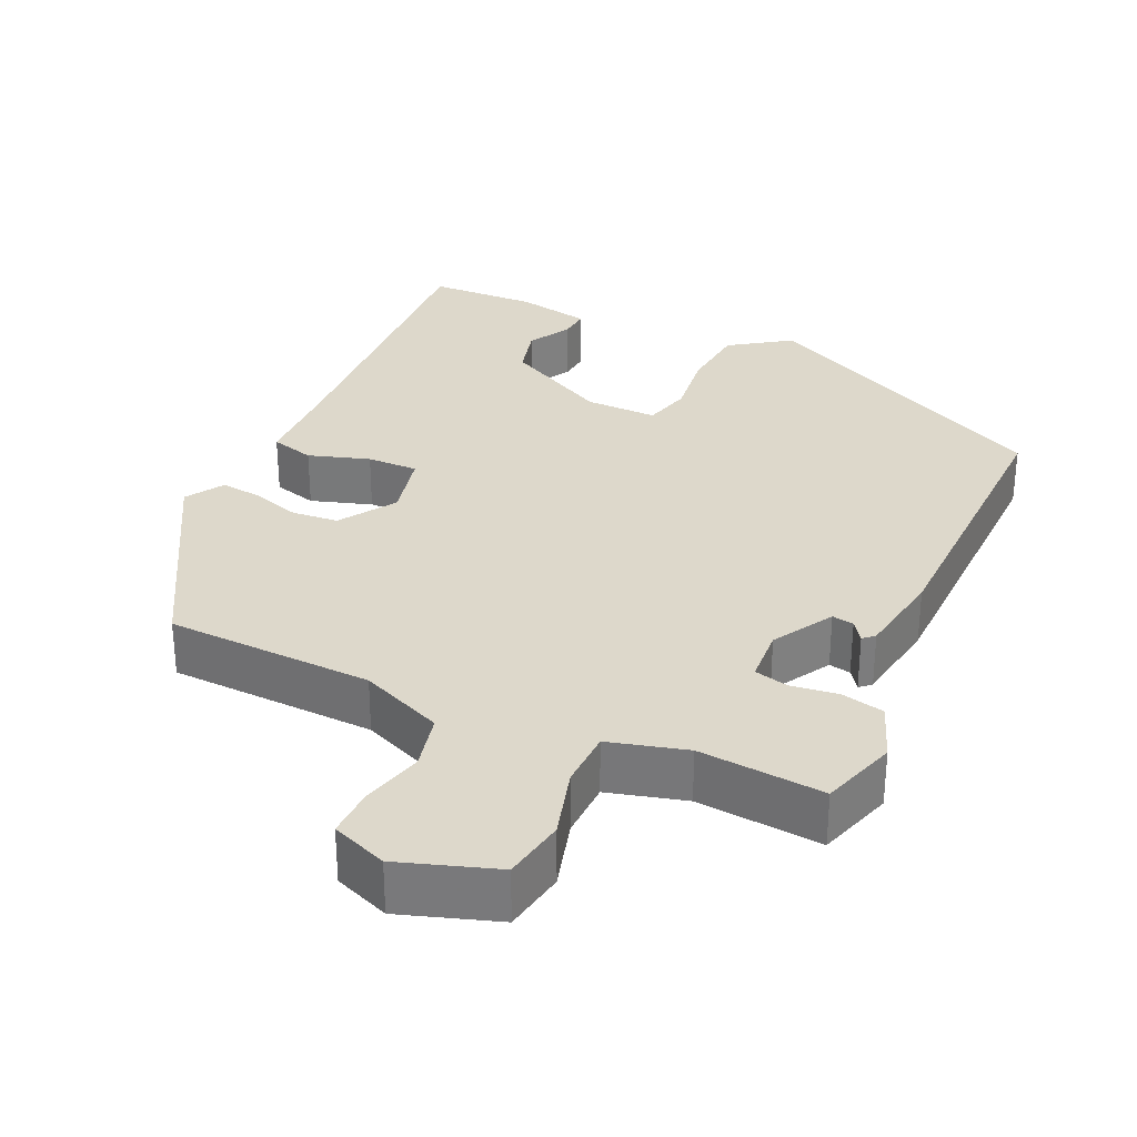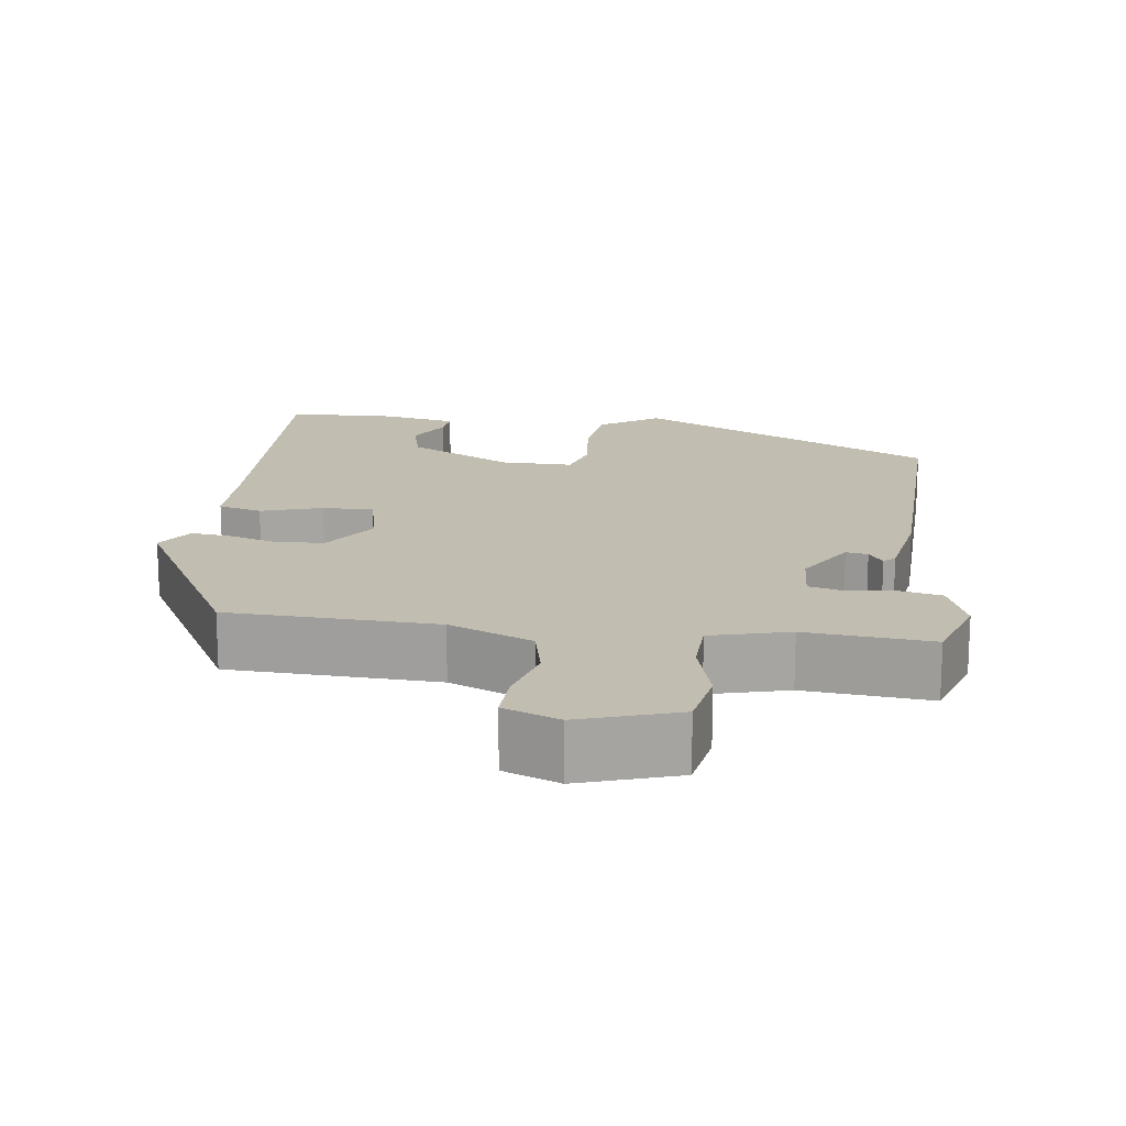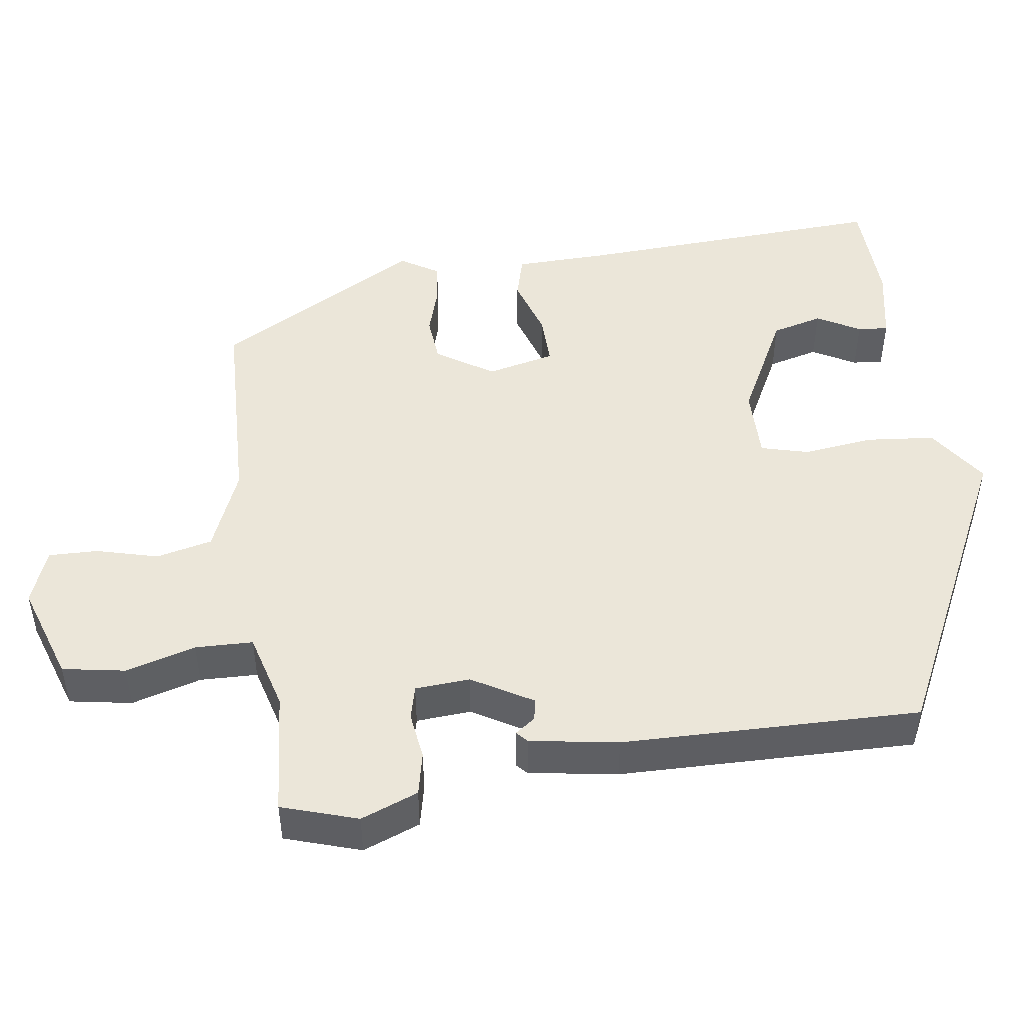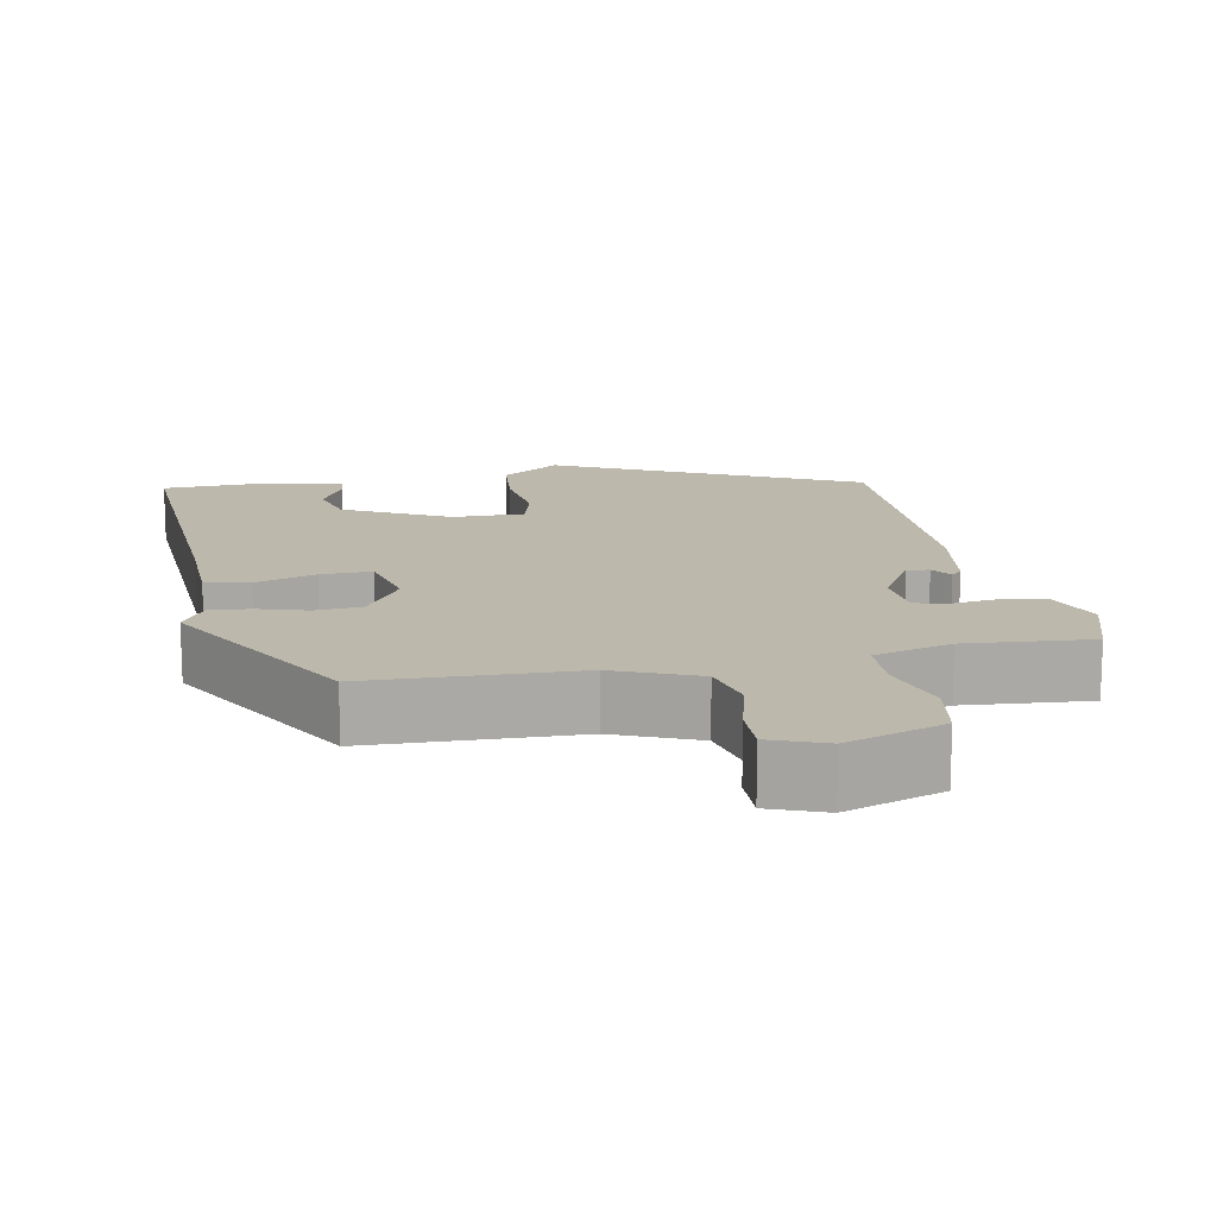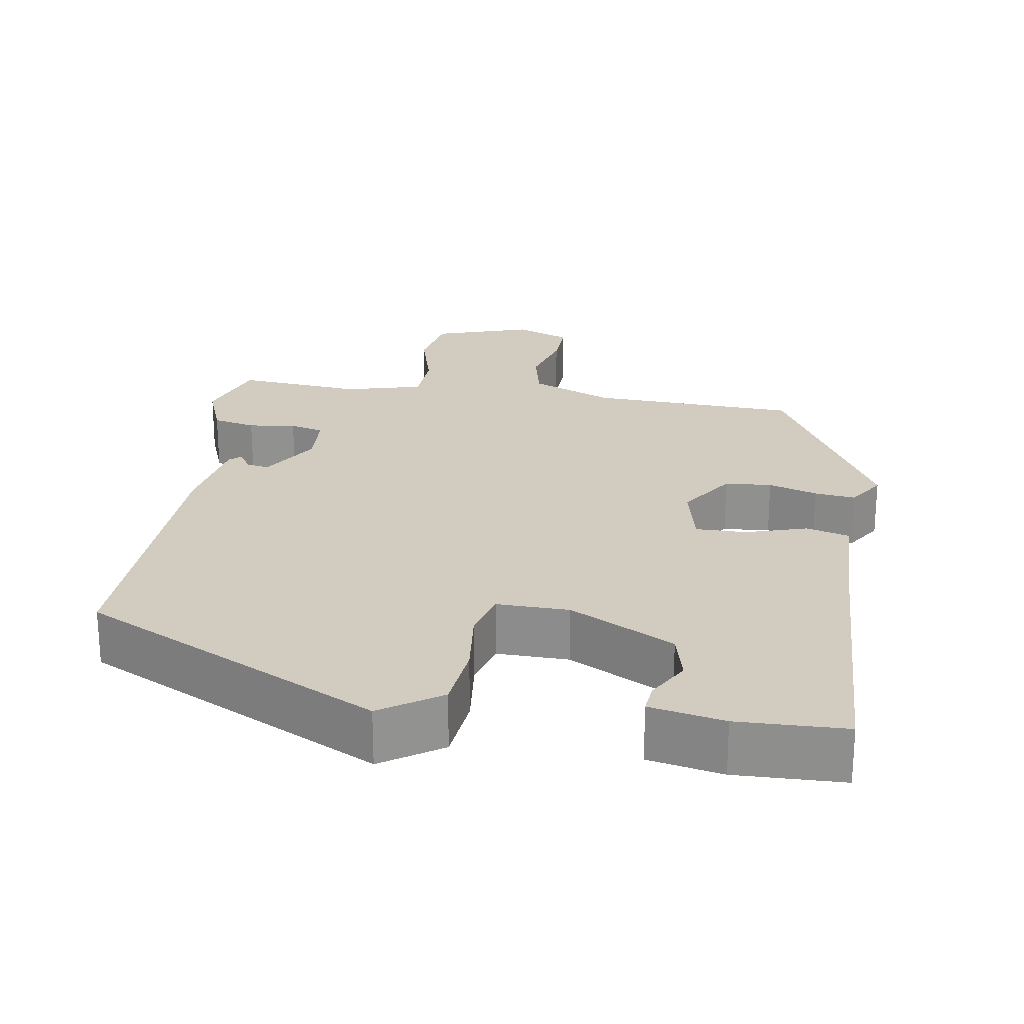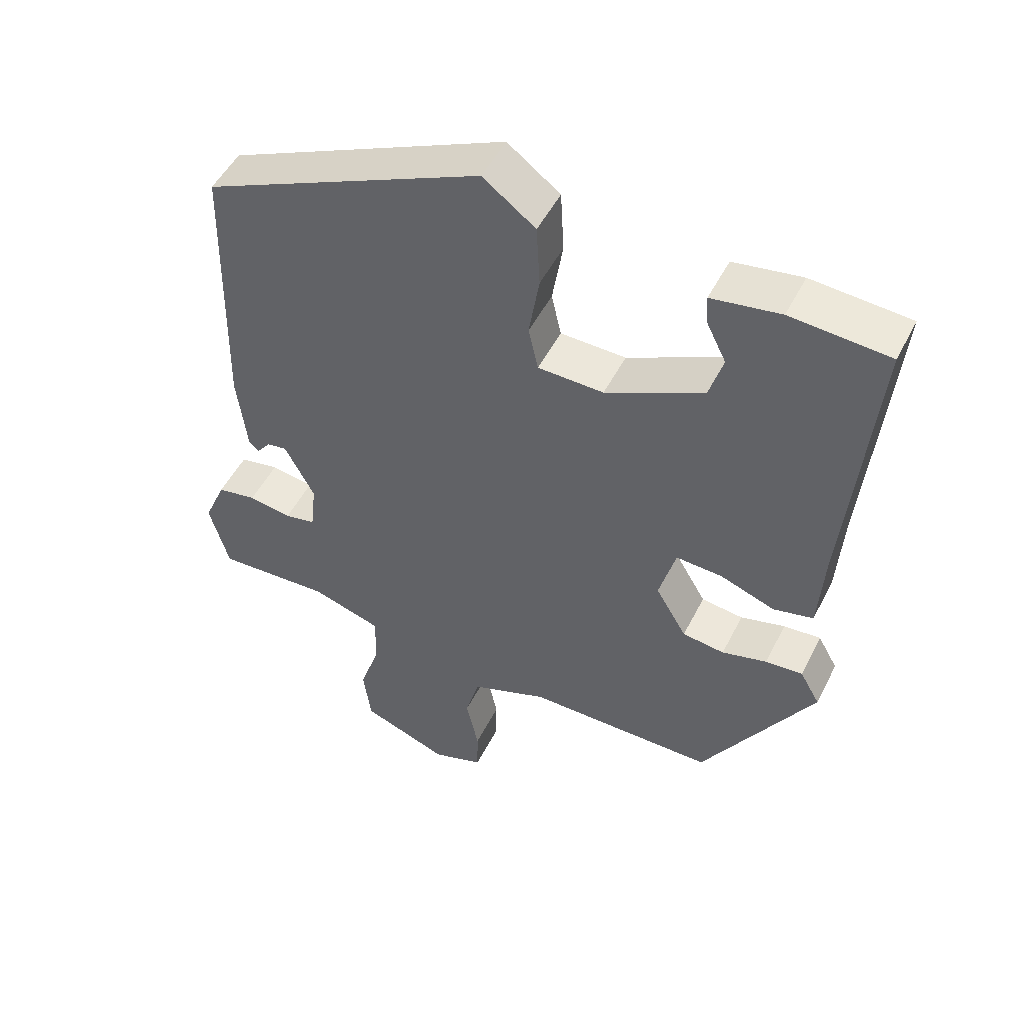
<metadata>
{"format":"obj","ext":"obj","renderer":"f3d","projection":"perspective","resolution":1024,"background":"white","views":[{"elev":31.3,"azim":-153.0,"up":"+Y"},{"elev":16.7,"azim":-169.8,"up":"+Y"},{"elev":48.2,"azim":-95.7,"up":"+Y"},{"elev":14.8,"azim":171.3,"up":"+Y"},{"elev":23.8,"azim":11.8,"up":"+Y"},{"elev":50.2,"azim":26.2,"up":"+Z"}]}
</metadata>
<code>
v -0.513 0.07 -0.461
v -0.541 0.07 -0.36
v -0.509 0.07 -0.286
v -0.452 0.07 -0.276
v -0.39 0.07 -0.287
v -0.345 0.07 -0.278
v -0.337 0.07 -0.206
v -0.38 0.07 -0.125
v -0.409 0.07 -0.129
v -0.429 0.07 -0.155
v -0.443 0.07 -0.141
v -0.457 0.07 -0.024
v -0.448 0.07 0.368
v -0.045 0.07 0.546
v 0.031 0.07 0.489
v 0.036 0.07 0.399
v 0.021 0.07 0.307
v 0.035 0.07 0.244
v 0.13 0.07 0.241
v 0.271 0.07 0.307
v 0.291 0.07 0.373
v 0.262 0.07 0.431
v 0.26 0.07 0.471
v 0.359 0.07 0.486
v 0.501 0.07 0.475
v 0.463 0.07 0.065
v 0.455 0.07 -0.056
v 0.397 0.07 -0.069
v 0.318 0.07 -0.04
v 0.251 0.07 -0.036
v 0.227 0.07 -0.124
v 0.272 0.07 -0.2
v 0.333 0.07 -0.208
v 0.398 0.07 -0.191
v 0.452 0.07 -0.187
v 0.481 0.07 -0.238
v 0.32 0.07 -0.5
v 0.047 0.07 -0.498
v -0.064 0.07 -0.539
v -0.084 0.07 -0.612
v -0.066 0.07 -0.694
v -0.067 0.07 -0.759
v -0.141 0.07 -0.784
v -0.267 0.07 -0.736
v -0.278 0.07 -0.653
v -0.248 0.07 -0.562
v -0.247 0.07 -0.486
v -0.348 0.07 -0.454
v -0.513 0 -0.461
v -0.541 0 -0.36
v -0.509 0 -0.286
v -0.452 0 -0.276
v -0.39 0 -0.287
v -0.345 0 -0.278
v -0.337 0 -0.206
v -0.38 0 -0.125
v -0.409 0 -0.129
v -0.429 0 -0.155
v -0.443 0 -0.141
v -0.457 0 -0.024
v -0.448 0 0.368
v -0.045 0 0.546
v 0.031 0 0.489
v 0.036 0 0.399
v 0.021 0 0.307
v 0.035 0 0.244
v 0.13 0 0.241
v 0.271 0 0.307
v 0.291 0 0.373
v 0.262 0 0.431
v 0.26 0 0.471
v 0.359 0 0.486
v 0.501 0 0.475
v 0.463 0 0.065
v 0.455 0 -0.056
v 0.397 0 -0.069
v 0.318 0 -0.04
v 0.251 0 -0.036
v 0.227 0 -0.124
v 0.272 0 -0.2
v 0.333 0 -0.208
v 0.398 0 -0.191
v 0.452 0 -0.187
v 0.481 0 -0.238
v 0.32 0 -0.5
v 0.047 0 -0.498
v -0.064 0 -0.539
v -0.084 0 -0.612
v -0.066 0 -0.694
v -0.067 0 -0.759
v -0.141 0 -0.784
v -0.267 0 -0.736
v -0.278 0 -0.653
v -0.248 0 -0.562
v -0.247 0 -0.486
v -0.348 0 -0.454
f 44 45 46
f 43 44 46
f 42 43 46
f 41 42 46
f 40 41 46
f 39 40 46 47
f 38 39 47 48
f 37 38 48
f 36 37 48
f 35 36 48
f 34 35 48
f 33 34 48
f 26 27 28 29
f 26 29 30
f 24 25 26
f 23 24 26
f 22 23 26
f 21 22 26
f 20 21 26 30
f 19 20 30 31
f 15 16 17
f 14 15 17
f 13 14 17
f 12 13 17
f 11 12 17
f 11 17 18
f 9 10 11
f 9 11 18 19
f 3 4 5
f 2 3 5
f 1 2 5
f 48 1 5
f 48 5 6
f 33 48 6
f 32 33 6
f 8 9 19
f 7 8 19 31
f 6 7 31 32
f 94 93 92
f 94 92 91
f 94 91 90
f 94 90 89
f 94 89 88
f 95 94 88 87
f 96 95 87 86
f 96 86 85
f 96 85 84
f 96 84 83
f 96 83 82
f 96 82 81
f 77 76 75 74
f 78 77 74
f 74 73 72
f 74 72 71
f 74 71 70
f 74 70 69
f 78 74 69 68
f 79 78 68 67
f 65 64 63
f 65 63 62
f 65 62 61
f 65 61 60
f 65 60 59
f 66 65 59
f 59 58 57
f 67 66 59 57
f 53 52 51
f 53 51 50
f 53 50 49
f 53 49 96
f 54 53 96
f 54 96 81
f 54 81 80
f 67 57 56
f 79 67 56 55
f 80 79 55 54
f 1 49 50 2
f 2 50 51 3
f 3 51 52 4
f 4 52 53 5
f 5 53 54 6
f 6 54 55 7
f 7 55 56 8
f 8 56 57 9
f 9 57 58 10
f 10 58 59 11
f 11 59 60 12
f 12 60 61 13
f 13 61 62 14
f 14 62 63 15
f 15 63 64 16
f 16 64 65 17
f 17 65 66 18
f 18 66 67 19
f 19 67 68 20
f 20 68 69 21
f 21 69 70 22
f 22 70 71 23
f 23 71 72 24
f 24 72 73 25
f 25 73 74 26
f 26 74 75 27
f 27 75 76 28
f 28 76 77 29
f 29 77 78 30
f 30 78 79 31
f 31 79 80 32
f 32 80 81 33
f 33 81 82 34
f 34 82 83 35
f 35 83 84 36
f 36 84 85 37
f 37 85 86 38
f 38 86 87 39
f 39 87 88 40
f 40 88 89 41
f 41 89 90 42
f 42 90 91 43
f 43 91 92 44
f 44 92 93 45
f 45 93 94 46
f 46 94 95 47
f 47 95 96 48
f 48 96 49 1

</code>
